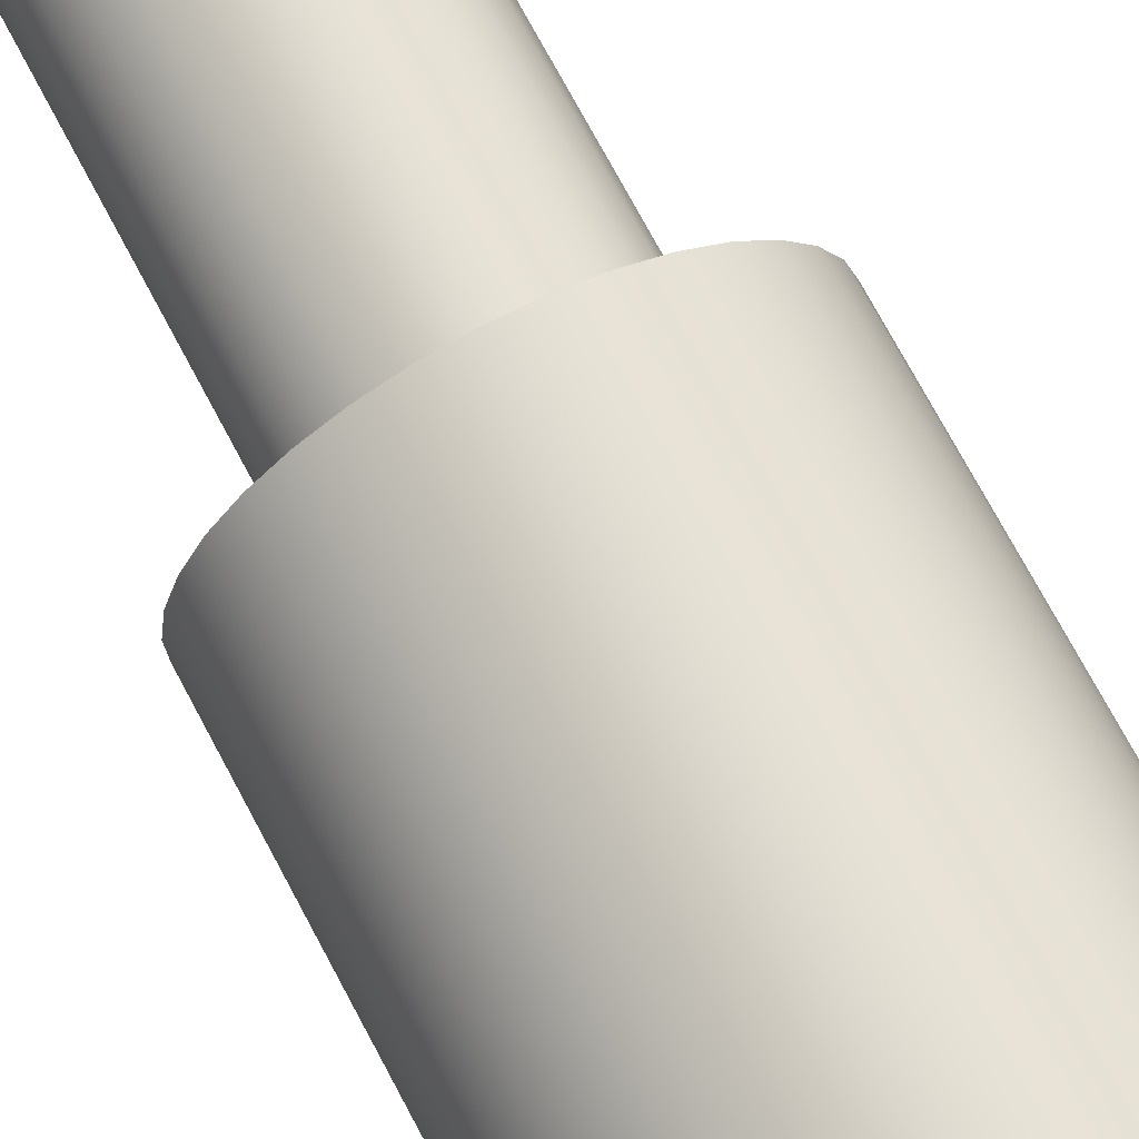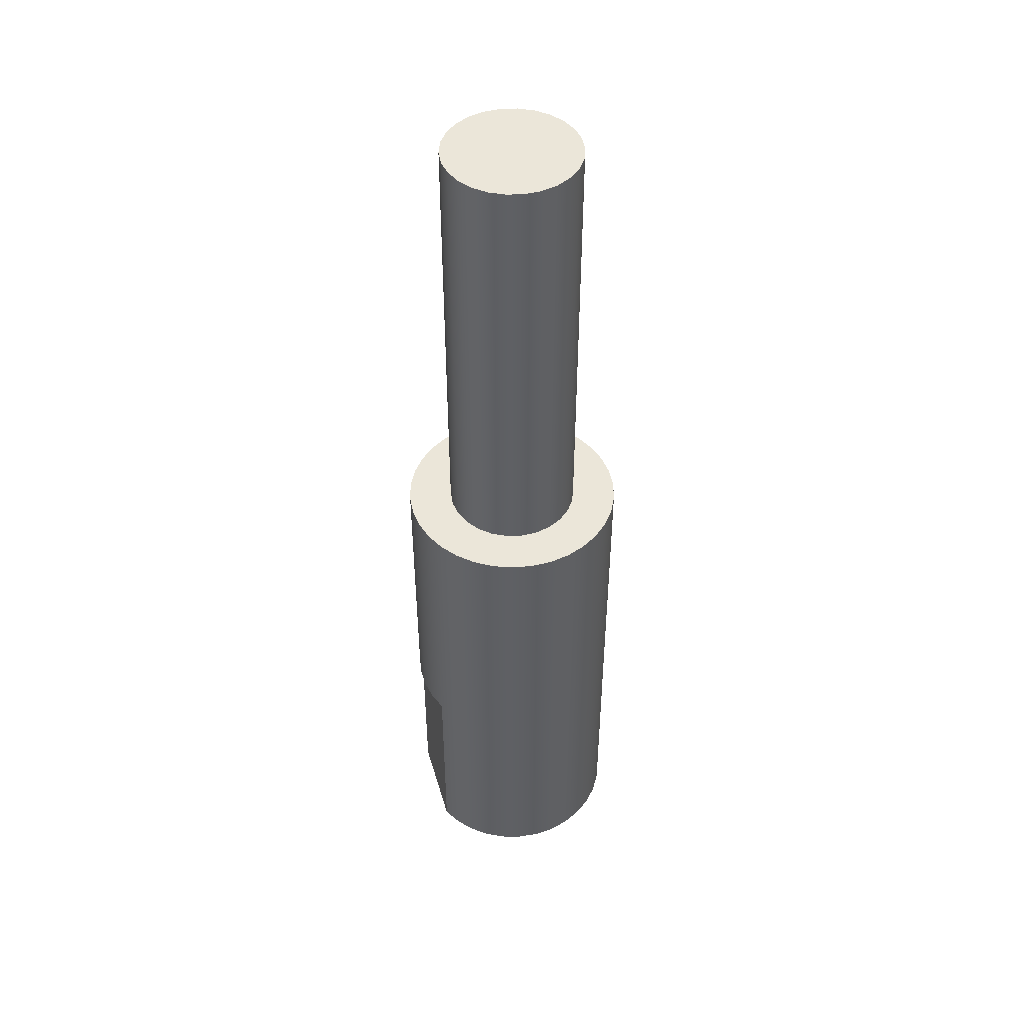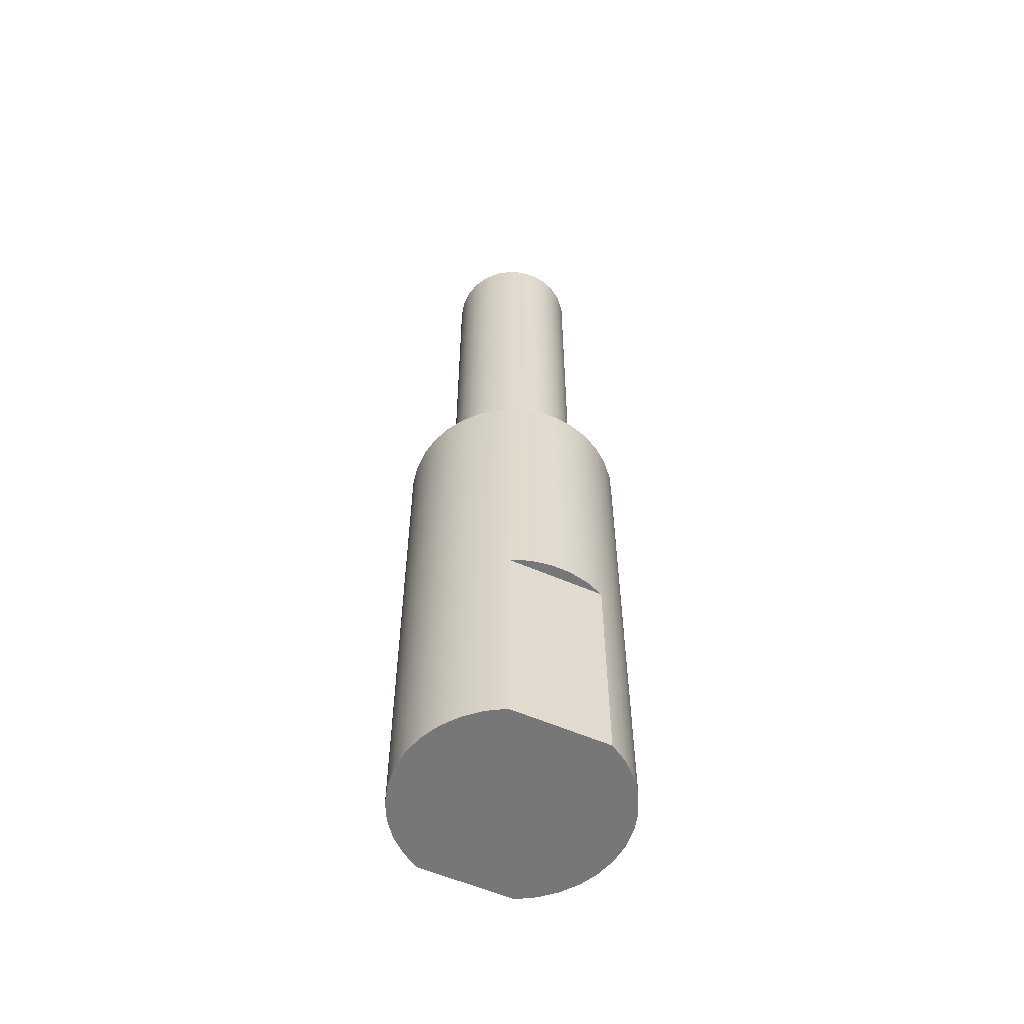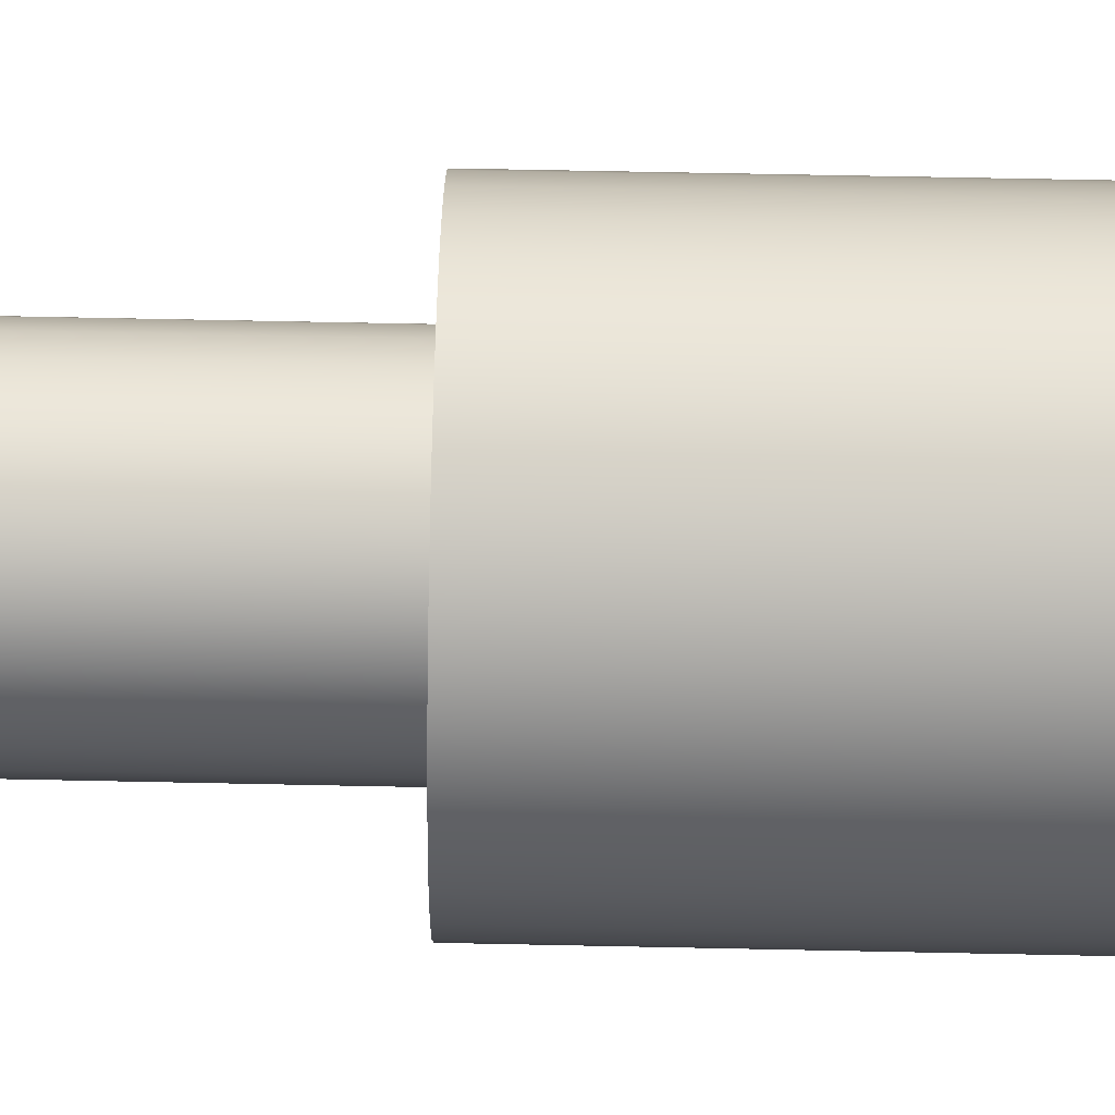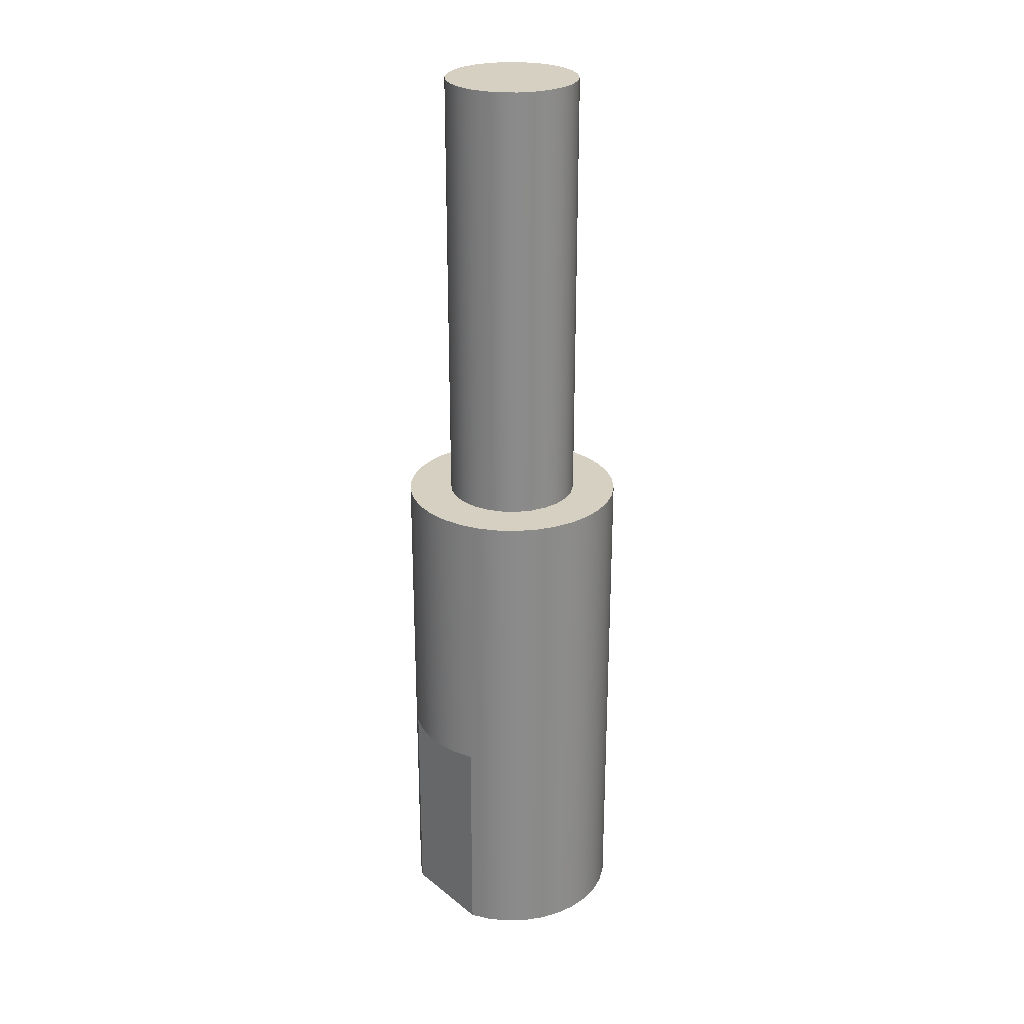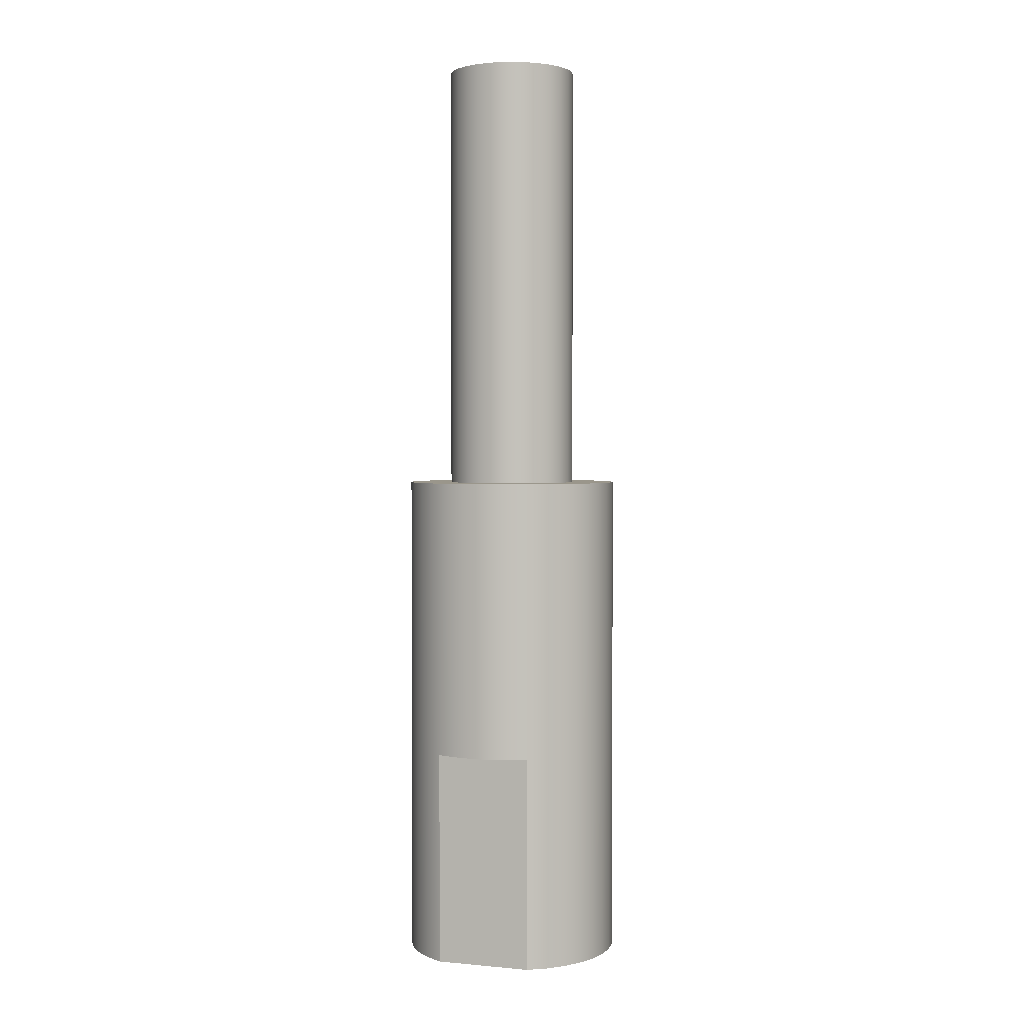
<metadata>
{"format":"obj","ext":"obj","renderer":"f3d","projection":"perspective","resolution":1024,"background":"white","views":[{"elev":67.9,"azim":-27.3,"up":"+Z"},{"elev":46.7,"azim":-16.2,"up":"+Y"},{"elev":-57.2,"azim":65.6,"up":"+Y"},{"elev":57.7,"azim":-88.7,"up":"+Z"},{"elev":26.5,"azim":140.7,"up":"+Y"},{"elev":2.4,"azim":108.0,"up":"+Y"}]}
</metadata>
<code>
v -0.4509 0 -0.2161
v -0.4509 0 0.2161
v -0.4509 1 0.2161
v -0.4509 1 -0.2161
v -0.4509 1 0.2161
v -0.4821 1 0.1325
v -0.498 1 0.04464
v -0.498 1 -0.04464
v -0.4821 1 -0.1325
v -0.4509 1 -0.2161
v 0.4491 0 0.2197
v 0.4491 0 -0.2197
v 0.4491 1 -0.2197
v 0.4491 1 0.2197
v 0.4491 1 -0.2197
v 0.4815 1 -0.1348
v 0.4979 1 -0.04544
v 0.4979 1 0.04544
v 0.4815 1 0.1348
v 0.4491 1 0.2197
v -0.5 2.3 6.123e-17
v -0.4915 2.3 -0.09187
v -0.4662 2.3 -0.1806
v -0.4251 2.3 -0.2632
v -0.3695 2.3 -0.3368
v -0.3013 2.3 -0.399
v -0.2229 2.3 -0.4476
v -0.1368 2.3 -0.4809
v -0.04613 2.3 -0.4979
v 0.04613 2.3 -0.4979
v 0.1368 2.3 -0.4809
v 0.2229 2.3 -0.4476
v 0.3013 2.3 -0.399
v 0.3695 2.3 -0.3368
v 0.4251 2.3 -0.2632
v 0.4662 2.3 -0.1806
v 0.4915 2.3 -0.09187
v 0.5 2.3 0
v 0.4915 2.3 0.09187
v 0.4662 2.3 0.1806
v 0.4251 2.3 0.2632
v 0.3695 2.3 0.3368
v 0.3013 2.3 0.399
v 0.2229 2.3 0.4476
v 0.1368 2.3 0.4809
v 0.04613 2.3 0.4979
v -0.04613 2.3 0.4979
v -0.1368 2.3 0.4809
v -0.2229 2.3 0.4476
v -0.3013 2.3 0.399
v -0.3695 2.3 0.3368
v -0.4251 2.3 0.2632
v -0.4662 2.3 0.1806
v -0.4915 2.3 0.09187
v -0.4509 0 -0.2161
v -0.4509 1 -0.2161
v -0.4821 1 -0.1325
v -0.498 1 -0.04464
v -0.498 1 0.04464
v -0.4821 1 0.1325
v -0.4509 1 0.2161
v -0.4509 0 0.2161
v -0.4029 0 0.296
v -0.341 0 0.3657
v -0.2672 0 0.4226
v -0.1842 0 0.4648
v -0.09474 0 0.4909
v -0.002 0 0.5
v 0.09081 0 0.4917
v 0.1805 0 0.4663
v 0.2638 0 0.4247
v 0.3381 0 0.3684
v 0.4006 0 0.2993
v 0.4491 0 0.2197
v 0.4491 1 0.2197
v 0.4815 1 0.1348
v 0.4979 1 0.04544
v 0.4979 1 -0.04544
v 0.4815 1 -0.1348
v 0.4491 1 -0.2197
v 0.4491 0 -0.2197
v 0.4006 0 -0.2993
v 0.3381 0 -0.3684
v 0.2638 0 -0.4247
v 0.1805 0 -0.4663
v 0.09081 0 -0.4917
v -0.002 0 -0.5
v -0.09474 0 -0.4909
v -0.1842 0 -0.4648
v -0.2672 0 -0.4226
v -0.341 0 -0.3657
v -0.4029 0 -0.296
v -0.498 1 -0.04464
v -0.5 2.3 6.123e-17
v 0.3 4.3 -3.674e-17
v 0.2913 4.3 0.07179
v 0.2656 4.3 0.1394
v 0.2246 4.3 0.1989
v 0.1704 4.3 0.2469
v 0.1064 4.3 0.2805
v 0.03616 4.3 0.2978
v -0.03616 4.3 0.2978
v -0.1064 4.3 0.2805
v -0.1704 4.3 0.2469
v -0.2246 4.3 0.1989
v -0.2656 4.3 0.1394
v -0.2913 4.3 0.07179
v -0.3 4.3 0
v -0.2913 4.3 -0.07179
v -0.2656 4.3 -0.1394
v -0.2246 4.3 -0.1989
v -0.1704 4.3 -0.2469
v -0.1064 4.3 -0.2805
v -0.03616 4.3 -0.2978
v 0.03616 4.3 -0.2978
v 0.1064 4.3 -0.2805
v 0.1704 4.3 -0.2469
v 0.2246 4.3 -0.1989
v 0.2656 4.3 -0.1394
v 0.2913 4.3 -0.07179
v 0.3 2.3 -3.674e-17
v 0.2913 2.3 -0.07179
v 0.2656 2.3 -0.1394
v 0.2246 2.3 -0.1989
v 0.1704 2.3 -0.2469
v 0.1064 2.3 -0.2805
v 0.03616 2.3 -0.2978
v -0.03616 2.3 -0.2978
v -0.1064 2.3 -0.2805
v -0.1704 2.3 -0.2469
v -0.2246 2.3 -0.1989
v -0.2656 2.3 -0.1394
v -0.2913 2.3 -0.07179
v -0.3 2.3 0
v -0.2913 2.3 0.07179
v -0.2656 2.3 0.1394
v -0.2246 2.3 0.1989
v -0.1704 2.3 0.2469
v -0.1064 2.3 0.2805
v -0.03616 2.3 0.2978
v 0.03616 2.3 0.2978
v 0.1064 2.3 0.2805
v 0.1704 2.3 0.2469
v 0.2246 2.3 0.1989
v 0.2656 2.3 0.1394
v 0.2913 2.3 0.07179
v 0.3 2.3 -3.674e-17
v 0.3 4.3 -3.674e-17
v 0.3 4.3 -3.674e-17
v 0.2913 4.3 -0.07179
v 0.2656 4.3 -0.1394
v 0.2246 4.3 -0.1989
v 0.1704 4.3 -0.2469
v 0.1064 4.3 -0.2805
v 0.03616 4.3 -0.2978
v -0.03616 4.3 -0.2978
v -0.1064 4.3 -0.2805
v -0.1704 4.3 -0.2469
v -0.2246 4.3 -0.1989
v -0.2656 4.3 -0.1394
v -0.2913 4.3 -0.07179
v -0.3 4.3 0
v -0.2913 4.3 0.07179
v -0.2656 4.3 0.1394
v -0.2246 4.3 0.1989
v -0.1704 4.3 0.2469
v -0.1064 4.3 0.2805
v -0.03616 4.3 0.2978
v 0.03616 4.3 0.2978
v 0.1064 4.3 0.2805
v 0.1704 4.3 0.2469
v 0.2246 4.3 0.1989
v 0.2656 4.3 0.1394
v 0.2913 4.3 0.07179
v 0.3 2.3 -3.674e-17
v 0.2913 2.3 0.07179
v 0.2656 2.3 0.1394
v 0.2246 2.3 0.1989
v 0.1704 2.3 0.2469
v 0.1064 2.3 0.2805
v 0.03616 2.3 0.2978
v -0.03616 2.3 0.2978
v -0.1064 2.3 0.2805
v -0.1704 2.3 0.2469
v -0.2246 2.3 0.1989
v -0.2656 2.3 0.1394
v -0.2913 2.3 0.07179
v -0.3 2.3 0
v -0.2913 2.3 -0.07179
v -0.2656 2.3 -0.1394
v -0.2246 2.3 -0.1989
v -0.1704 2.3 -0.2469
v -0.1064 2.3 -0.2805
v -0.03616 2.3 -0.2978
v 0.03616 2.3 -0.2978
v 0.1064 2.3 -0.2805
v 0.1704 2.3 -0.2469
v 0.2246 2.3 -0.1989
v 0.2656 2.3 -0.1394
v 0.2913 2.3 -0.07179
v -0.5 2.3 6.123e-17
v -0.4915 2.3 0.09187
v -0.4662 2.3 0.1806
v -0.4251 2.3 0.2632
v -0.3695 2.3 0.3368
v -0.3013 2.3 0.399
v -0.2229 2.3 0.4476
v -0.1368 2.3 0.4809
v -0.04613 2.3 0.4979
v 0.04613 2.3 0.4979
v 0.1368 2.3 0.4809
v 0.2229 2.3 0.4476
v 0.3013 2.3 0.399
v 0.3695 2.3 0.3368
v 0.4251 2.3 0.2632
v 0.4662 2.3 0.1806
v 0.4915 2.3 0.09187
v 0.5 2.3 0
v 0.4915 2.3 -0.09187
v 0.4662 2.3 -0.1806
v 0.4251 2.3 -0.2632
v 0.3695 2.3 -0.3368
v 0.3013 2.3 -0.399
v 0.2229 2.3 -0.4476
v 0.1368 2.3 -0.4809
v 0.04613 2.3 -0.4979
v -0.04613 2.3 -0.4979
v -0.1368 2.3 -0.4809
v -0.2229 2.3 -0.4476
v -0.3013 2.3 -0.399
v -0.3695 2.3 -0.3368
v -0.4251 2.3 -0.2632
v -0.4662 2.3 -0.1806
v -0.4915 2.3 -0.09187
v -0.4509 0 0.2161
v -0.4509 0 -0.2161
v -0.4029 0 -0.296
v -0.341 0 -0.3657
v -0.2672 0 -0.4226
v -0.1842 0 -0.4648
v -0.09474 0 -0.4909
v -0.002 0 -0.5
v 0.09081 0 -0.4917
v 0.1805 0 -0.4663
v 0.2638 0 -0.4247
v 0.3381 0 -0.3684
v 0.4006 0 -0.2993
v 0.4491 0 -0.2197
v 0.4491 0 0.2197
v 0.4006 0 0.2993
v 0.3381 0 0.3684
v 0.2638 0 0.4247
v 0.1805 0 0.4663
v 0.09081 0 0.4917
v -0.002 0 0.5
v -0.09474 0 0.4909
v -0.1842 0 0.4648
v -0.2672 0 0.4226
v -0.341 0 0.3657
v -0.4029 0 0.296
g 72114b86-e2e4-11ea-94e6-54bf646e7e1f
f 1 2 4
f 4 2 3
g 72191368-e2e4-11ea-a4e3-54bf646e7e1f
f 5 6 10
f 10 6 9
f 9 6 8
f 8 6 7
g 7220b3fa-e2e4-11ea-9738-54bf646e7e1f
f 11 12 14
f 14 12 13
g 72287bc8-e2e4-11ea-83e1-54bf646e7e1f
f 20 15 19
f 19 15 16
f 19 16 18
f 18 16 17
g 7049960c-e2e4-11ea-a442-54bf646e7e1f
f 22 93 21
f 94 58 59
f 94 59 54
f 54 59 60
f 54 60 53
f 53 60 61
f 53 61 52
f 52 61 62
f 52 62 63
f 93 22 57
f 57 22 23
f 57 23 56
f 56 23 24
f 56 24 55
f 55 24 92
f 92 24 25
f 92 25 91
f 91 25 26
f 91 26 90
f 90 26 27
f 90 27 89
f 89 27 28
f 89 28 88
f 88 28 29
f 88 29 87
f 87 29 30
f 87 30 86
f 86 30 31
f 86 31 85
f 85 31 32
f 85 32 84
f 84 32 33
f 84 33 83
f 83 33 34
f 83 34 82
f 82 34 35
f 82 35 81
f 81 35 80
f 80 35 36
f 80 36 79
f 79 36 37
f 79 37 78
f 78 37 38
f 78 38 77
f 77 38 39
f 77 39 76
f 76 39 40
f 76 40 75
f 75 40 41
f 75 41 74
f 74 41 73
f 73 41 42
f 73 42 72
f 72 42 43
f 72 43 71
f 71 43 44
f 71 44 70
f 70 44 45
f 70 45 69
f 69 45 46
f 69 46 68
f 68 46 47
f 68 47 67
f 67 47 48
f 67 48 66
f 66 48 49
f 66 49 65
f 65 49 50
f 65 50 64
f 64 50 51
f 64 51 63
f 63 51 52
g 7101e2c2-e2e4-11ea-b660-54bf646e7e1f
f 96 146 95
f 95 146 147
f 148 121 120
f 120 121 122
f 120 122 119
f 119 122 123
f 119 123 118
f 118 123 124
f 118 124 117
f 117 124 125
f 117 125 116
f 116 125 126
f 116 126 115
f 115 126 127
f 115 127 114
f 114 127 128
f 114 128 113
f 113 128 129
f 113 129 112
f 112 129 130
f 112 130 111
f 111 130 131
f 111 131 110
f 110 131 132
f 110 132 109
f 109 132 133
f 109 133 108
f 108 133 134
f 108 134 107
f 107 134 135
f 107 135 106
f 106 135 136
f 106 136 105
f 105 136 137
f 105 137 104
f 104 137 138
f 104 138 103
f 103 138 139
f 103 139 102
f 102 139 140
f 102 140 101
f 101 140 141
f 101 141 100
f 100 141 142
f 100 142 99
f 99 142 143
f 99 143 98
f 98 143 144
f 98 144 97
f 97 144 145
f 97 145 96
f 96 145 146
g 710d7c68-e2e4-11ea-bdfb-54bf646e7e1f
f 150 161 149
f 149 161 162
f 149 162 174
f 174 162 163
f 174 163 173
f 173 163 164
f 173 164 172
f 172 164 165
f 172 165 171
f 171 165 166
f 171 166 170
f 170 166 167
f 170 167 169
f 169 167 168
f 161 150 160
f 160 150 151
f 160 151 159
f 159 151 152
f 159 152 158
f 158 152 153
f 158 153 157
f 157 153 154
f 157 154 156
f 156 154 155
g 705111c8-e2e4-11ea-a239-54bf646e7e1f
f 176 217 175
f 175 217 218
f 175 218 219
f 217 176 216
f 216 176 177
f 216 177 215
f 215 177 178
f 215 178 214
f 214 178 213
f 213 178 179
f 213 179 212
f 212 179 180
f 212 180 211
f 211 180 181
f 211 181 210
f 210 181 182
f 210 182 209
f 209 182 208
f 208 182 183
f 208 183 207
f 207 183 184
f 207 184 206
f 206 184 185
f 206 185 205
f 205 185 204
f 204 185 186
f 204 186 203
f 203 186 187
f 203 187 202
f 202 187 188
f 202 188 201
f 201 188 234
f 234 188 189
f 234 189 233
f 233 189 190
f 233 190 232
f 232 190 191
f 232 191 231
f 231 191 230
f 230 191 192
f 230 192 229
f 229 192 193
f 229 193 228
f 228 193 194
f 228 194 227
f 227 194 195
f 227 195 226
f 226 195 225
f 225 195 196
f 225 196 224
f 224 196 197
f 224 197 223
f 223 197 198
f 223 198 222
f 222 198 221
f 221 198 199
f 221 199 220
f 220 199 200
f 220 200 219
f 219 200 175
g 70751142-e2e4-11ea-afea-54bf646e7e1f
f 236 237 235
f 235 237 260
f 260 237 238
f 260 238 259
f 259 238 239
f 259 239 258
f 258 239 240
f 258 240 257
f 257 240 241
f 257 241 256
f 256 241 242
f 256 242 243
f 256 243 253
f 253 243 244
f 253 244 252
f 252 244 245
f 252 245 251
f 251 245 246
f 251 246 250
f 250 246 247
f 250 247 249
f 249 247 248
f 253 254 256
f 256 254 255

</code>
